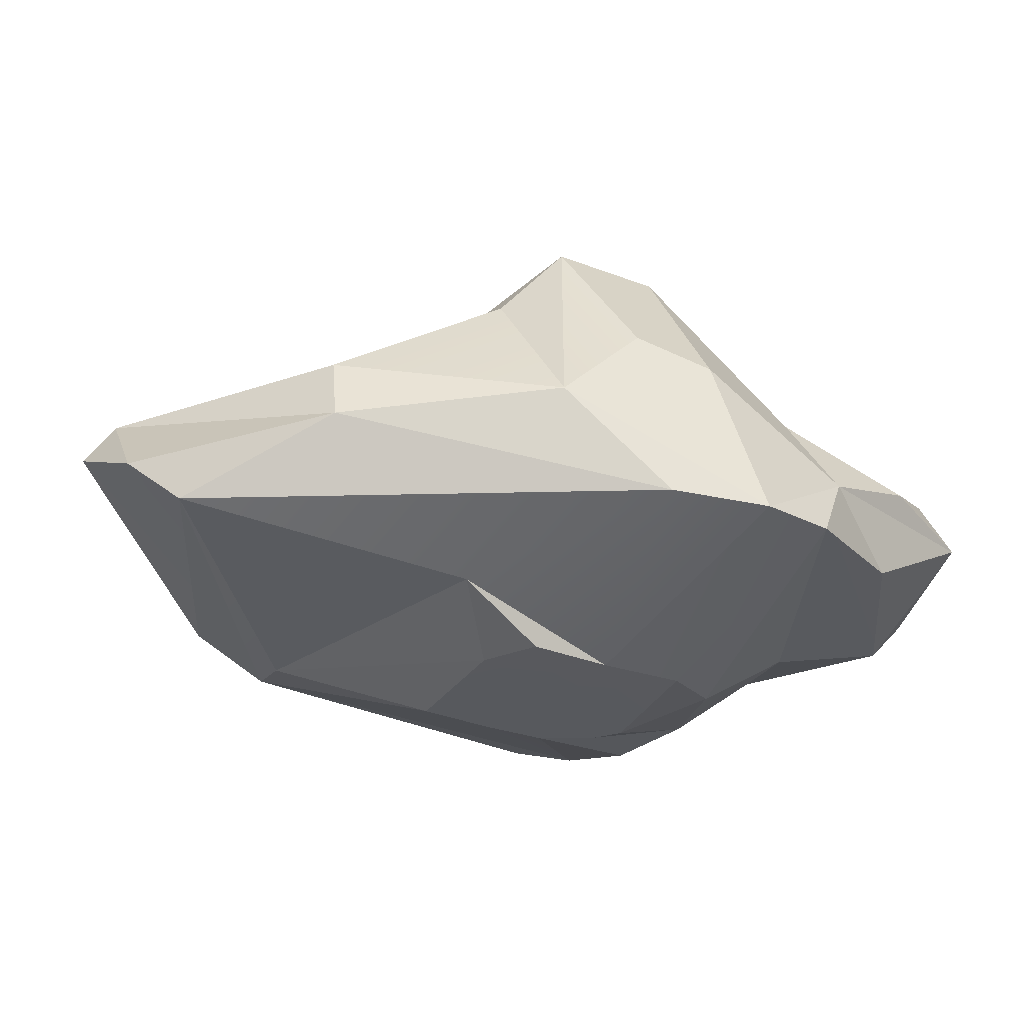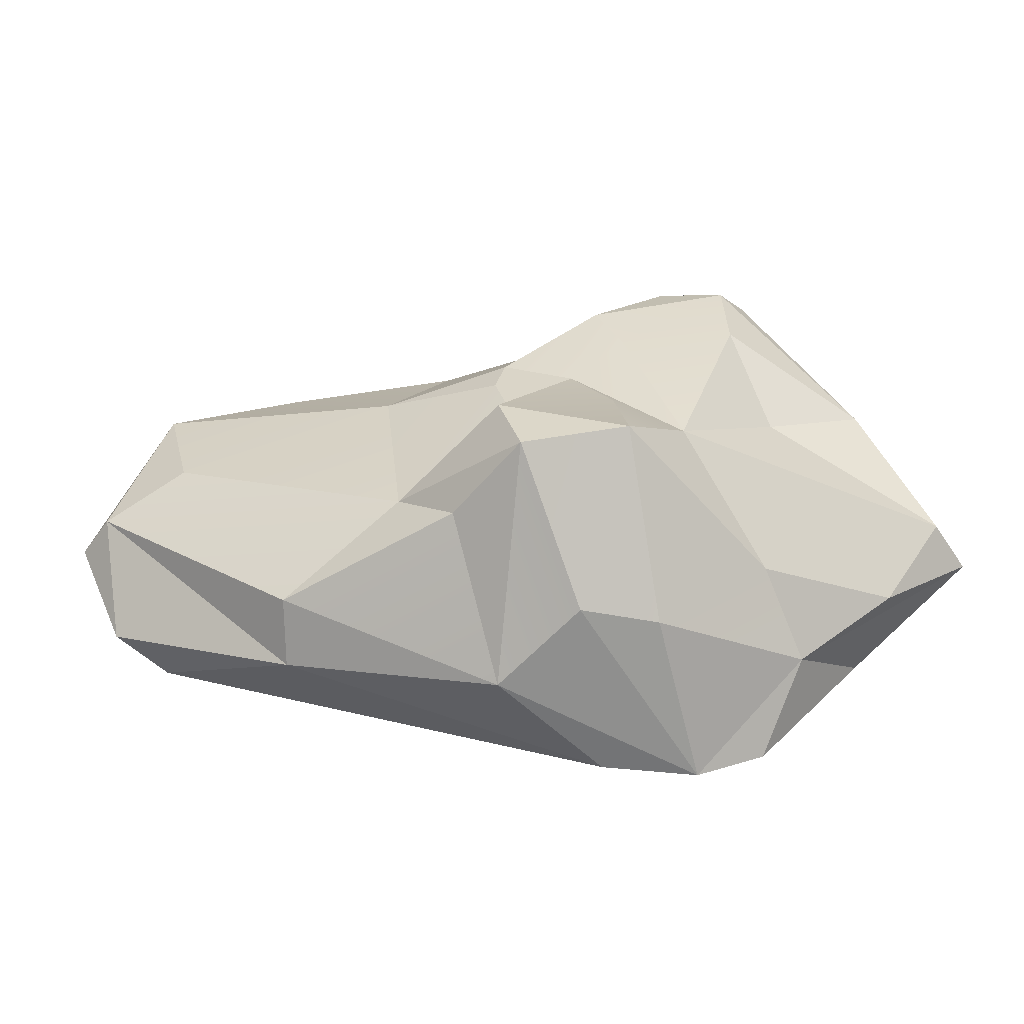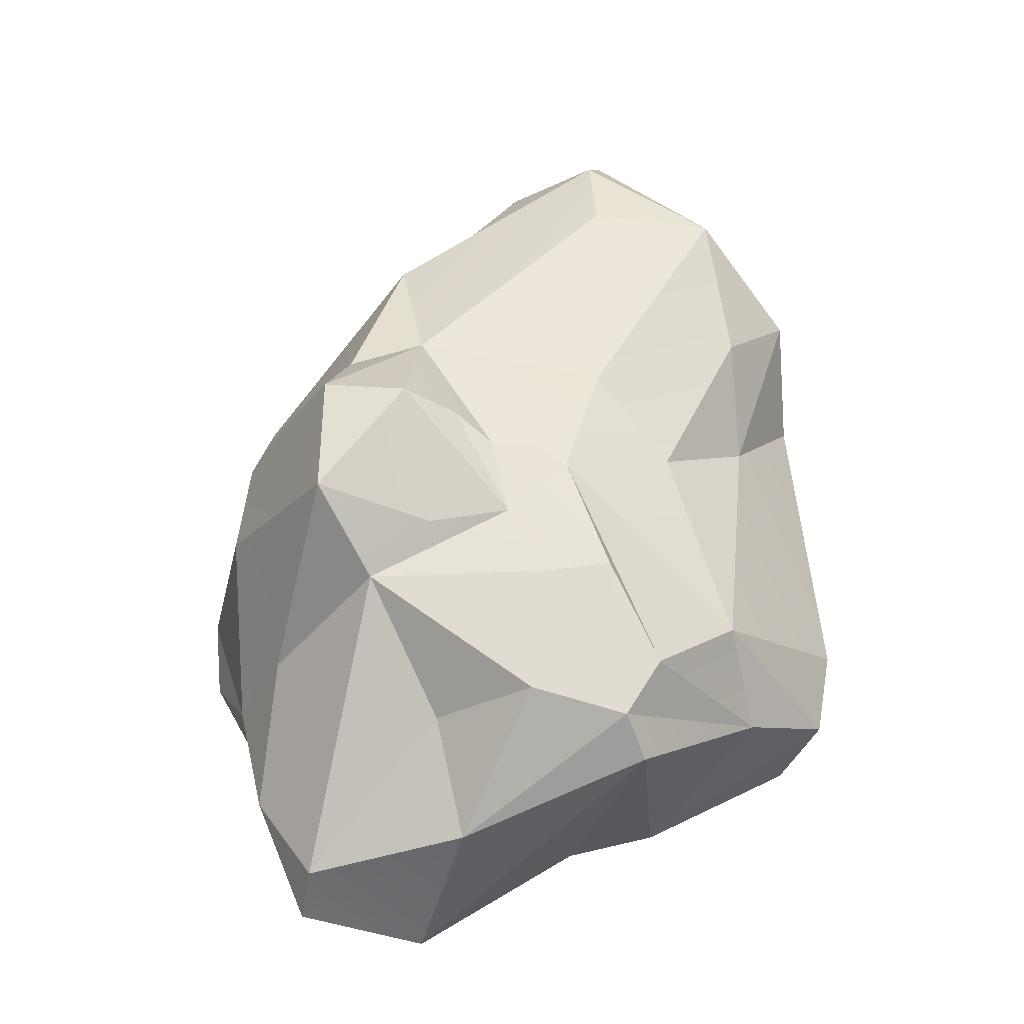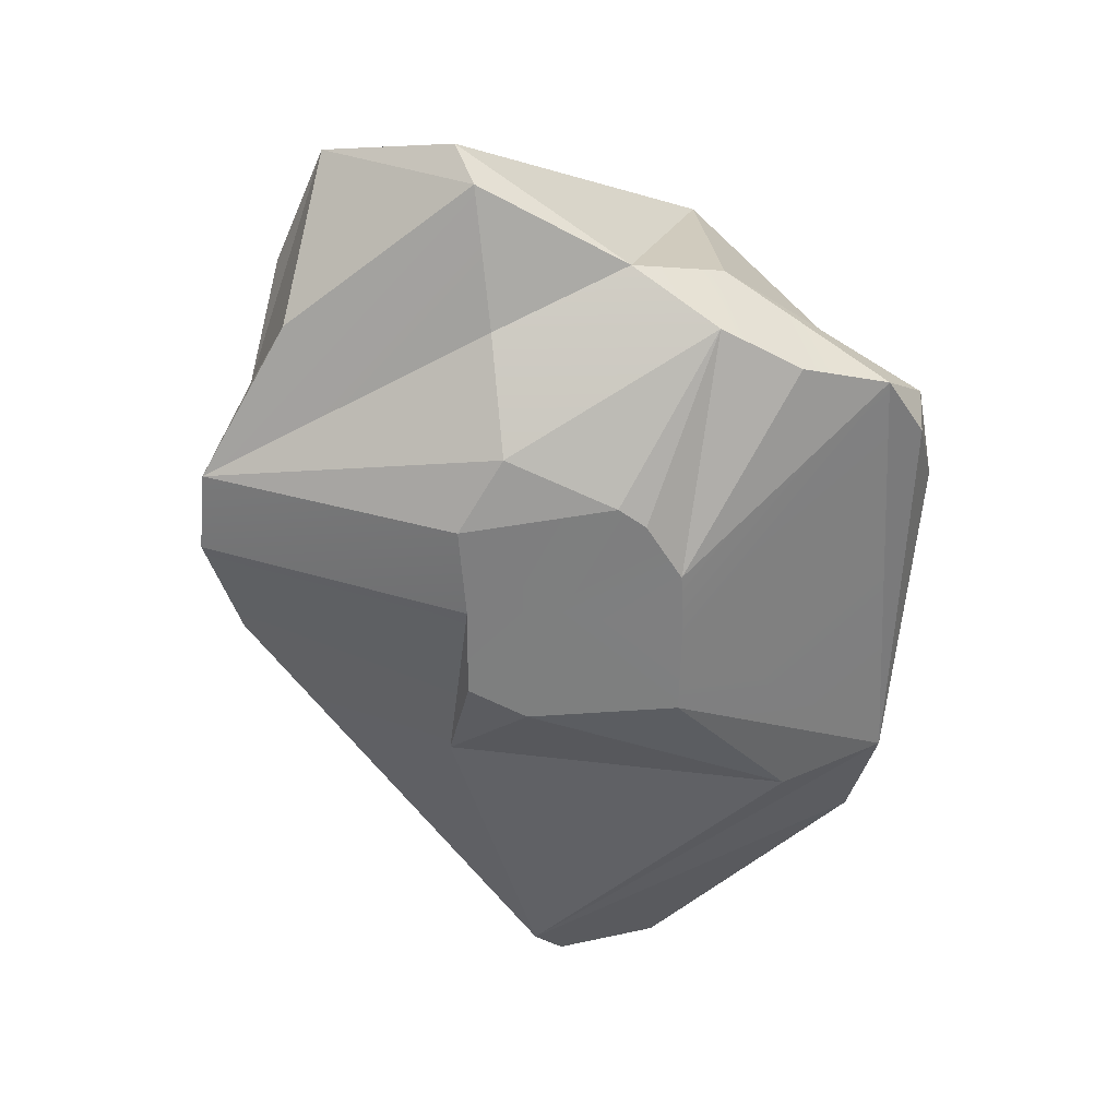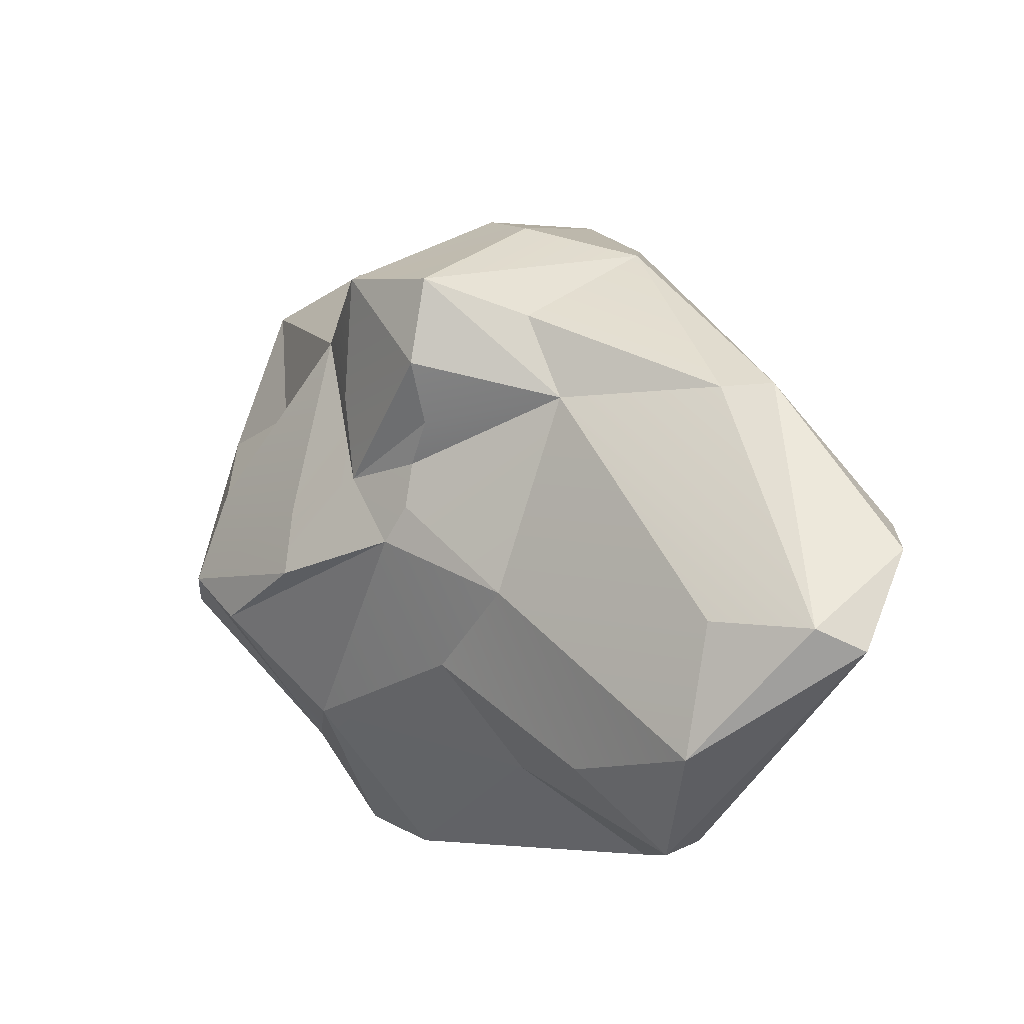
<metadata>
{"format":"obj","ext":"obj","renderer":"f3d","projection":"perspective","resolution":1024,"background":"white","views":[{"elev":-29.7,"azim":-43.8,"up":"+Y"},{"elev":32.4,"azim":-30.7,"up":"+Y"},{"elev":66.8,"azim":77.4,"up":"+Y"},{"elev":-59.6,"azim":77.1,"up":"+Y"},{"elev":-14.4,"azim":-133.9,"up":"+Z"}]}
</metadata>
<code>
v 0.1611 0 0.04523
v 0.4269 0 -0.1082
v 0.3146 0.001022 -0.2205
v 0.1611 0 -0.2616
v -0.03933 0 -0.302
v -0.1457 0.000116 0.04523
v -0.1046 0.000344 0.1987
v 0.1074 0.0004631 0.2457
v 0.3146 0 0.311
v 0.4576 0 -0.03419
v -0.1457 0.000116 0.04523
v -0.3502 0.1093 0.1971
v -0.1046 0.000344 0.1987
v 0.3146 0 0.311
v 0.5084 0.02995 0.2457
v 0.4576 0 -0.03419
v 0.4269 0 -0.1082
v 0.4576 0 -0.03419
v 0.8688 0.1831 -0.178
v 0.4269 0 -0.1082
v 0.8688 0.1831 -0.178
v 0.3146 0.001022 -0.2205
v 0.3146 0.001022 -0.2205
v 0.8204 0.1934 -0.5944
v 0.1611 0 -0.2616
v -0.1845 0.2387 -0.8799
v -0.03933 0 -0.302
v -0.03933 0 -0.302
v -0.3019 0.1578 -0.6516
v -0.1457 0.000116 0.04523
v -0.3019 0.1578 -0.6516
v -0.3502 0.1093 0.1971
v -0.1457 0.000116 0.04523
v -0.3502 0.1093 0.1971
v 0.1074 0.0004631 0.2457
v -0.1046 0.000344 0.1987
v 0.7399 0.1905 0.3277
v 0.8688 0.1831 -0.178
v 0.5084 0.02995 0.2457
v 0.9357 0.2791 0.04523
v 0.4576 0 -0.03419
v 0.5084 0.02995 0.2457
v 0.8688 0.1831 -0.178
v 0.8688 0.1831 -0.178
v 0.8287 0.1474 -0.3802
v 0.3146 0.001022 -0.2205
v -0.03933 0 -0.302
v -0.1845 0.2387 -0.8799
v -0.3019 0.1578 -0.6516
v 0.1074 0.0004631 0.2457
v -0.3502 0.1093 0.1971
v -0.1757 0.2097 0.7541
v 0.03314 0.19 0.8885
v -0.9992 0.2387 -0.1643
v 0.1074 0.0004631 0.2457
v 0.03314 0.19 0.8885
v 0.3146 0 0.311
v 0.2249 0.19 0.9137
v 0.3146 0 0.311
v 0.2249 0.19 0.9137
v 0.5084 0.02995 0.2457
v 0.2249 0.19 0.9137
v 0.7399 0.1905 0.3277
v 0.5084 0.02995 0.2457
v 0.8287 0.1474 -0.3802
v 0.8204 0.1934 -0.5944
v 0.3146 0.001022 -0.2205
v 0.8204 0.1934 -0.5944
v 0.705 0.2201 -0.7122
v -0.1845 0.2387 -0.8799
v -0.3019 0.1578 -0.6516
v -0.9992 0.2387 -0.1643
v -0.3502 0.1093 0.1971
v 0.2249 0.19 0.9137
v 1.047 0.2766 0.4345
v 0.7399 0.1905 0.3277
v 0.619 0.2535 0.794
v 0.7399 0.1905 0.3277
v 1.047 0.2766 0.4345
v 0.9357 0.2791 0.04523
v -0.1845 0.2387 -0.8799
v 0.705 0.2201 -0.7122
v 0.5533 0.3234 -0.7929
v -0.1845 0.2387 -0.8799
v -0.9992 0.2387 -0.1643
v -0.3019 0.1578 -0.6516
v -0.4256 0.3018 -0.8686
v -1.08 0.4647 -0.5122
v -1.1 0.3395 -0.2583
v 0.8287 0.1474 -0.3802
v 0.8688 0.1831 -0.178
v 0.947 0.3358 -0.1756
v 0.8204 0.1934 -0.5944
v 0.9357 0.2791 0.04523
v -0.1845 0.2387 -0.8799
v -0.4256 0.3018 -0.8686
v -0.9992 0.2387 -0.1643
v 0.619 0.2535 0.794
v 0.9817 0.4582 0.7855
v 1.047 0.2766 0.4345
v -0.9992 0.2387 -0.1643
v -0.7987 0.4177 0.1932
v -0.1757 0.2097 0.7541
v 1.047 0.2766 0.4345
v 1.1 0.3605 0.4932
v 0.9357 0.2791 0.04523
v -0.9992 0.2387 -0.1643
v -1.1 0.3395 -0.2583
v -0.7987 0.4177 0.1932
v -0.1757 0.2097 0.7541
v -0.7987 0.4177 0.1932
v -0.4059 0.4727 0.6123
v -0.1757 0.2097 0.7541
v -0.4059 0.4727 0.6123
v 0.03314 0.19 0.8885
v 0.2249 0.19 0.9137
v 0.03314 0.19 0.8885
v 0.3831 0.4059 0.8486
v 0.2249 0.19 0.9137
v 0.3831 0.4059 0.8486
v 0.619 0.2535 0.794
v 0.3831 0.4059 0.8486
v 0.9817 0.4582 0.7855
v 0.619 0.2535 0.794
v -0.1845 0.2387 -0.8799
v 0.5533 0.3234 -0.7929
v -0.0304 0.5194 -0.6705
v 0.5367 0.7067 -0.4804
v -0.1845 0.2387 -0.8799
v -0.4385 0.4356 -0.9137
v -0.4256 0.3018 -0.8686
v -0.4385 0.4356 -0.9137
v -1.08 0.4647 -0.5122
v -0.4256 0.3018 -0.8686
v 1.047 0.2766 0.4345
v 0.9817 0.4582 0.7855
v 1.1 0.3605 0.4932
v 1.1 0.3605 0.4932
v 0.8768 0.8718 -0.1465
v 0.9357 0.2791 0.04523
v 0.8204 0.1934 -0.5944
v 0.7515 0.3363 -0.7105
v 0.705 0.2201 -0.7122
v 0.705 0.2201 -0.7122
v 0.7515 0.3363 -0.7105
v 0.5533 0.3234 -0.7929
v -0.0304 0.5194 -0.6705
v -0.4385 0.4356 -0.9137
v -0.1845 0.2387 -0.8799
v -1.08 0.4647 -0.5122
v -0.4385 0.4356 -0.9137
v -0.7014 0.6543 -0.7351
v -1.08 0.4647 -0.5122
v -0.7014 0.6543 -0.7351
v -1.021 0.5723 -0.4654
v -1.08 0.4647 -0.5122
v -1.021 0.5723 -0.4654
v -1.1 0.3395 -0.2583
v -0.4059 0.4727 0.6123
v -0.2398 1.053 0.4462
v -0.2093 0.6791 0.6868
v -0.7782 0.5909 0.1508
v -0.3898 0.8478 0.3633
v -0.4059 0.4727 0.6123
v -0.2093 0.6791 0.6868
v 0.03314 0.19 0.8885
v 0.3831 0.4059 0.8486
v 0.6714 0.4961 0.8413
v 0.9817 0.4582 0.7855
v 0.9357 0.2791 0.04523
v 0.8768 0.8718 -0.1465
v 0.947 0.3358 -0.1756
v 0.947 0.3358 -0.1756
v 0.8768 0.8718 -0.1465
v 0.759 0.5306 -0.4953
v 0.8204 0.1934 -0.5944
v 0.947 0.3358 -0.1756
v 0.7515 0.3363 -0.7105
v 0.947 0.3358 -0.1756
v 0.759 0.5306 -0.4953
v 0.7515 0.3363 -0.7105
v -0.4385 0.4356 -0.9137
v -0.3212 0.6265 -0.7143
v -0.7014 0.6543 -0.7351
v -1.1 0.3395 -0.2583
v -1.021 0.5723 -0.4654
v -0.7987 0.4177 0.1932
v -1.021 0.5723 -0.4654
v -0.7782 0.5909 0.1508
v -0.7987 0.4177 0.1932
v -0.7987 0.4177 0.1932
v -0.7782 0.5909 0.1508
v -0.4059 0.4727 0.6123
v -0.4059 0.4727 0.6123
v -0.3898 0.8478 0.3633
v -0.2398 1.053 0.4462
v 0.03314 0.19 0.8885
v -0.2093 0.6791 0.6868
v -0.02576 0.6257 0.7706
v 0.03314 0.19 0.8885
v -0.02576 0.6257 0.7706
v 0.3831 0.4059 0.8486
v 0.3831 0.4059 0.8486
v 0.3427 0.6324 0.7187
v 0.6714 0.4961 0.8413
v 0.9817 0.4582 0.7855
v 0.6714 0.4961 0.8413
v 0.9063 0.5904 0.7409
v 0.9817 0.4582 0.7855
v 0.9063 0.5904 0.7409
v 1.1 0.3605 0.4932
v 0.9336 0.7201 0.3372
v 0.759 0.5306 -0.4953
v 0.8768 0.8718 -0.1465
v 0.7757 0.9562 -0.1194
v 0.7515 0.3363 -0.7105
v 0.5367 0.7067 -0.4804
v 0.5533 0.3234 -0.7929
v -0.4385 0.4356 -0.9137
v -0.0304 0.5194 -0.6705
v -0.3212 0.6265 -0.7143
v 0.3831 0.4059 0.8486
v -0.02576 0.6257 0.7706
v 0.3427 0.6324 0.7187
v 0.0348 1.053 0.5168
v 1.1 0.3605 0.4932
v 0.9336 0.7201 0.3372
v 0.8768 0.8718 -0.1465
v 0.9336 0.7201 0.3372
v 0.7757 0.9562 -0.1194
v 0.8768 0.8718 -0.1465
v 0.7757 0.9562 -0.1194
v 0.6522 0.9347 -0.2383
v 0.759 0.5306 -0.4953
v -1.021 0.5723 -0.4654
v -0.7014 0.6543 -0.7351
v -0.798 0.6787 -0.4304
v -1.021 0.5723 -0.4654
v -0.4371 0.7861 0.1578
v -0.7782 0.5909 0.1508
v -0.798 0.6787 -0.4304
v -0.7782 0.5909 0.1508
v -0.4371 0.7861 0.1578
v -0.3898 0.8478 0.3633
v -0.2398 1.053 0.4462
v 0.0348 1.053 0.5168
v -0.2093 0.6791 0.6868
v -0.02576 0.6257 0.7706
v 0.9336 0.7201 0.3372
v 0.6554 0.9562 0.09539
v 0.7757 0.9562 -0.1194
v 0.7515 0.3363 -0.7105
v 0.759 0.5306 -0.4953
v 0.5367 0.7067 -0.4804
v 0.759 0.5306 -0.4953
v 0.6522 0.9347 -0.2383
v 0.5367 0.7067 -0.4804
v 0.5367 0.7067 -0.4804
v 0.0348 0.7358 -0.4263
v -0.0304 0.5194 -0.6705
v -0.7014 0.6543 -0.7351
v -0.3212 0.6265 -0.7143
v -0.2296 0.7926 -0.2929
v 0.0348 0.7358 -0.4263
v -0.7014 0.6543 -0.7351
v -0.2296 0.7926 -0.2929
v -0.798 0.6787 -0.4304
v -0.4371 0.7861 0.1578
v -0.4371 0.7861 0.1578
v -0.2398 1.053 0.4462
v -0.3898 0.8478 0.3633
v 0.9063 0.5904 0.7409
v 0.629 0.7857 0.3391
v 0.9336 0.7201 0.3372
v 0.9336 0.7201 0.3372
v 0.629 0.7857 0.3391
v 0.6554 0.9562 0.09539
v 0.5367 0.7067 -0.4804
v 0.6522 0.9347 -0.2383
v 0.05737 0.9103 -0.1345
v 0.6522 0.9347 -0.2383
v 0.3781 0.972 -0.1718
v 0.05737 0.9103 -0.1345
v -0.0304 0.5194 -0.6705
v 0.0348 0.7358 -0.4263
v -0.3212 0.6265 -0.7143
v -0.4371 0.7861 0.1578
v -0.1861 1.045 0.2457
v -0.2398 1.053 0.4462
v -0.2398 1.053 0.4462
v -0.1861 1.045 0.2457
v 0.0348 1.053 0.5168
v 0.3427 0.6324 0.7187
v 0.0348 1.053 0.5168
v 0.2649 0.9278 0.4325
v 0.6714 0.4961 0.8413
v 0.3427 0.6324 0.7187
v 0.2649 0.9278 0.4325
v 0.9063 0.5904 0.7409
v 0.9063 0.5904 0.7409
v 0.2649 0.9278 0.4325
v 0.629 0.7857 0.3391
v 0.629 0.7857 0.3391
v 0.2649 0.9278 0.4325
v 0.6554 0.9562 0.09539
v 0.6522 0.9347 -0.2383
v 0.7757 0.9562 -0.1194
v 0.3781 0.972 -0.1718
v 0.5367 0.7067 -0.4804
v 0.05737 0.9103 -0.1345
v 0.0348 0.7358 -0.4263
v -0.2296 0.7926 -0.2929
v -0.2296 0.7926 -0.2929
v 0.05737 0.9103 -0.1345
v -0.0186 0.9103 -0.05854
v -0.2296 0.7926 -0.2929
v -0.0186 0.9103 -0.05854
v -0.4371 0.7861 0.1578
v -0.0464 0.9146 0.04523
v -0.4371 0.7861 0.1578
v -0.1353 0.9521 0.1247
v -0.1861 1.045 0.2457
v -0.0464 0.9146 0.04523
v 0.2649 0.9278 0.4325
v 0.3616 0.9649 -0.008488
v 0.6554 0.9562 0.09539
v 0.7757 0.9562 -0.1194
v 0.3781 0.972 -0.1718
v -0.1861 1.045 0.2457
v 0.1611 0.9622 0.2528
v 0.0348 1.053 0.5168
v 0.1611 0.93 0.04523
v 0.0348 1.053 0.5168
v 0.1611 0.9622 0.2528
v 0.2649 0.9278 0.4325
v 0.1611 0.93 0.04523
v 0.05737 0.9103 -0.1345
v 0.3781 0.972 -0.1718
v 0.1611 0.93 0.04523
v 0.3616 0.9649 -0.008488
v 0.2649 0.9278 0.4325
v -0.1861 1.045 0.2457
v -0.1353 0.9521 0.1247
v 0.1611 0.93 0.04523
v 0.05737 0.9103 -0.1345
v 0.1611 0.93 0.04523
v -0.0186 0.9103 -0.05854
v -0.0464 0.9146 0.04523
v -0.0464 0.9146 0.04523
v 0.1611 0.93 0.04523
v -0.1353 0.9521 0.1247
g SM_Env_Rock_01_1749_99
f 1 3 2
f 1 4 3
f 4 1 5
f 5 1 6
f 1 7 6
f 7 1 8
f 1 9 8
f 1 10 9
f 2 10 1
f 11 13 12
f 14 16 15
f 17 19 18
f 20 22 21
f 23 25 24
f 25 26 24
f 25 27 26
f 28 30 29
f 31 33 32
f 34 36 35
f 37 39 38
f 38 40 37
f 41 43 42
f 44 46 45
f 47 49 48
f 50 52 51
f 52 50 53
f 51 52 54
f 55 57 56
f 56 57 58
f 59 61 60
f 62 64 63
f 65 67 66
f 68 70 69
f 71 73 72
f 74 76 75
f 74 75 77
f 78 80 79
f 81 83 82
f 84 86 85
f 87 85 88
f 85 89 88
f 90 92 91
f 90 93 92
f 91 92 94
f 95 97 96
f 98 100 99
f 101 103 102
f 104 106 105
f 107 109 108
f 110 112 111
f 113 115 114
f 116 118 117
f 119 121 120
f 122 124 123
f 125 127 126
f 126 127 128
f 129 131 130
f 132 134 133
f 135 137 136
f 138 140 139
f 141 143 142
f 144 146 145
f 147 149 148
f 150 152 151
f 153 155 154
f 156 158 157
f 159 161 160
f 162 159 163
f 164 166 165
f 167 169 168
f 170 172 171
f 173 175 174
f 176 178 177
f 179 181 180
f 182 184 183
f 185 187 186
f 188 190 189
f 191 193 192
f 194 196 195
f 197 199 198
f 200 202 201
f 203 205 204
f 206 208 207
f 209 211 210
f 211 212 210
f 213 215 214
f 216 218 217
f 219 221 220
f 222 224 223
f 223 224 225
f 226 228 227
f 229 231 230
f 232 234 233
f 235 237 236
f 238 240 239
f 238 239 241
f 242 244 243
f 245 247 246
f 247 248 246
f 249 251 250
f 252 254 253
f 255 257 256
f 258 260 259
f 261 263 262
f 264 262 263
f 265 267 266
f 266 267 268
f 269 271 270
f 272 274 273
f 275 277 276
f 278 280 279
f 281 283 282
f 284 286 285
f 287 289 288
f 290 292 291
f 293 295 294
f 296 298 297
f 299 298 296
f 300 302 301
f 303 305 304
f 306 308 307
f 309 311 310
f 311 312 310
f 313 315 314
f 316 318 317
f 318 319 317
f 320 322 321
f 320 321 323
f 324 326 325
f 326 327 325
f 327 328 325
f 329 331 330
f 329 330 332
f 333 335 334
f 335 336 334
f 337 339 338
f 338 339 340
f 339 341 340
f 342 344 343
f 345 347 346
f 347 348 346
f 349 351 350

</code>
